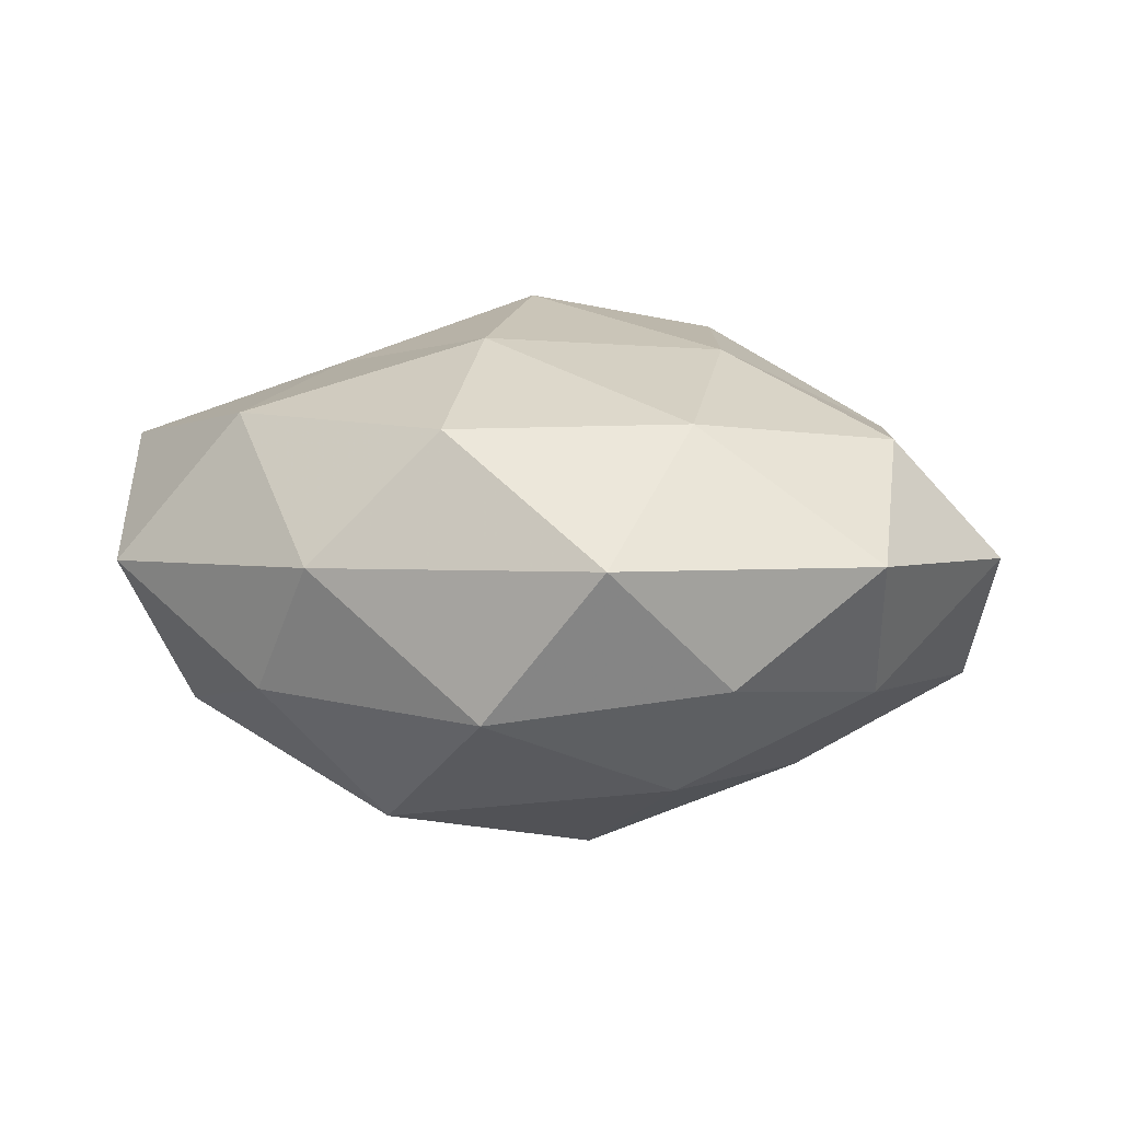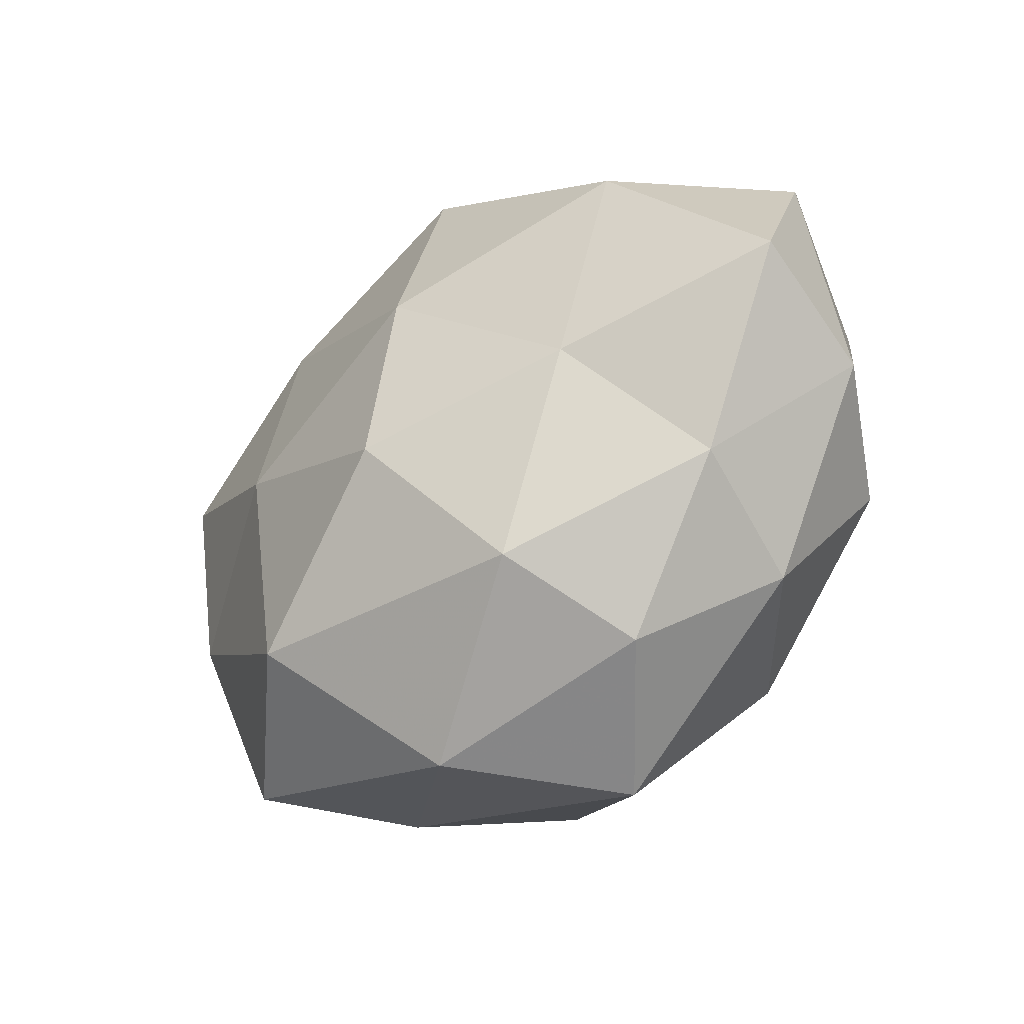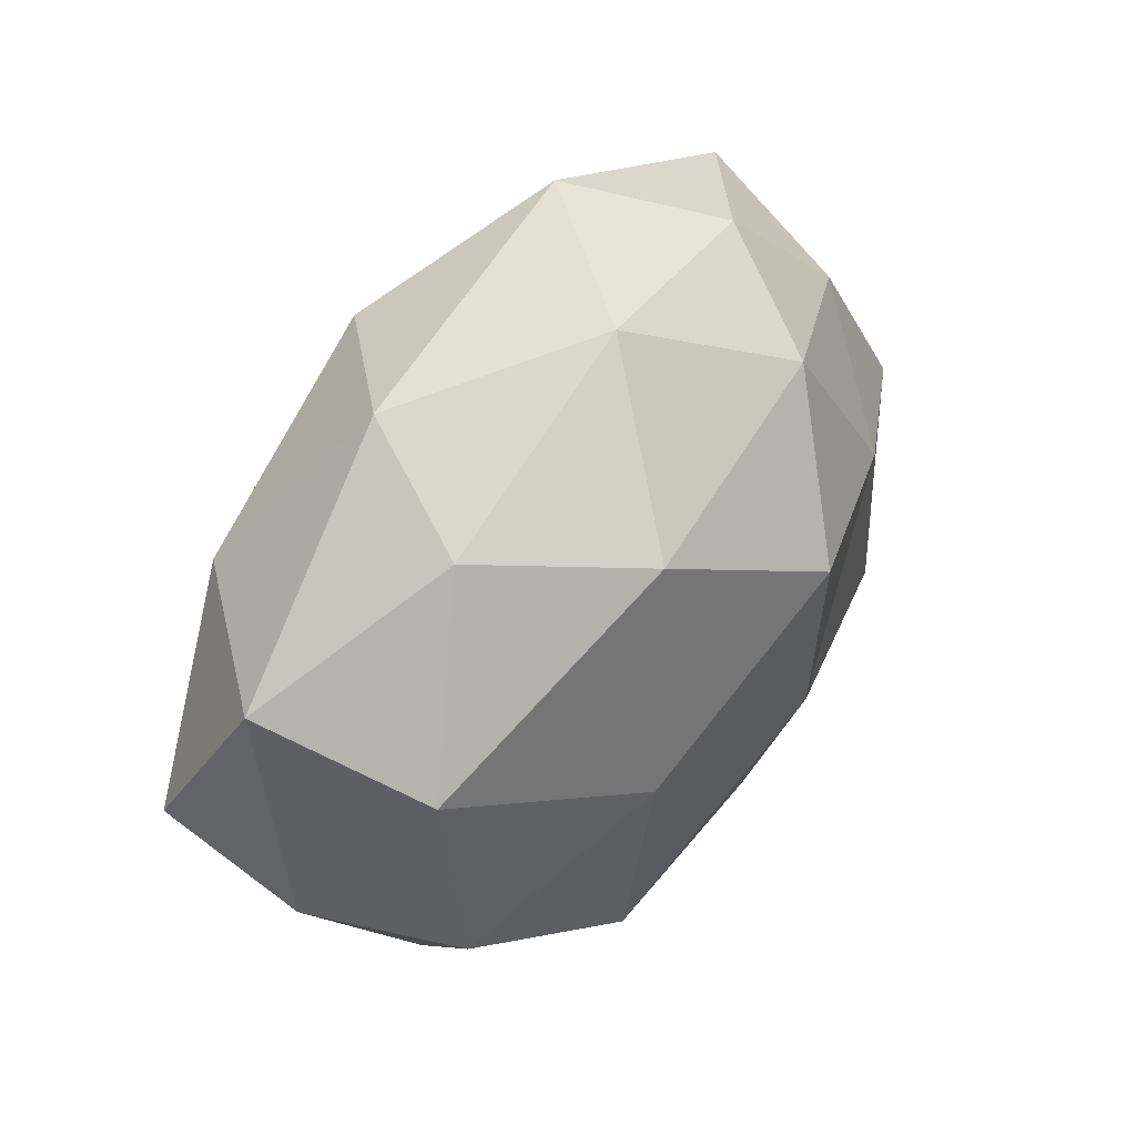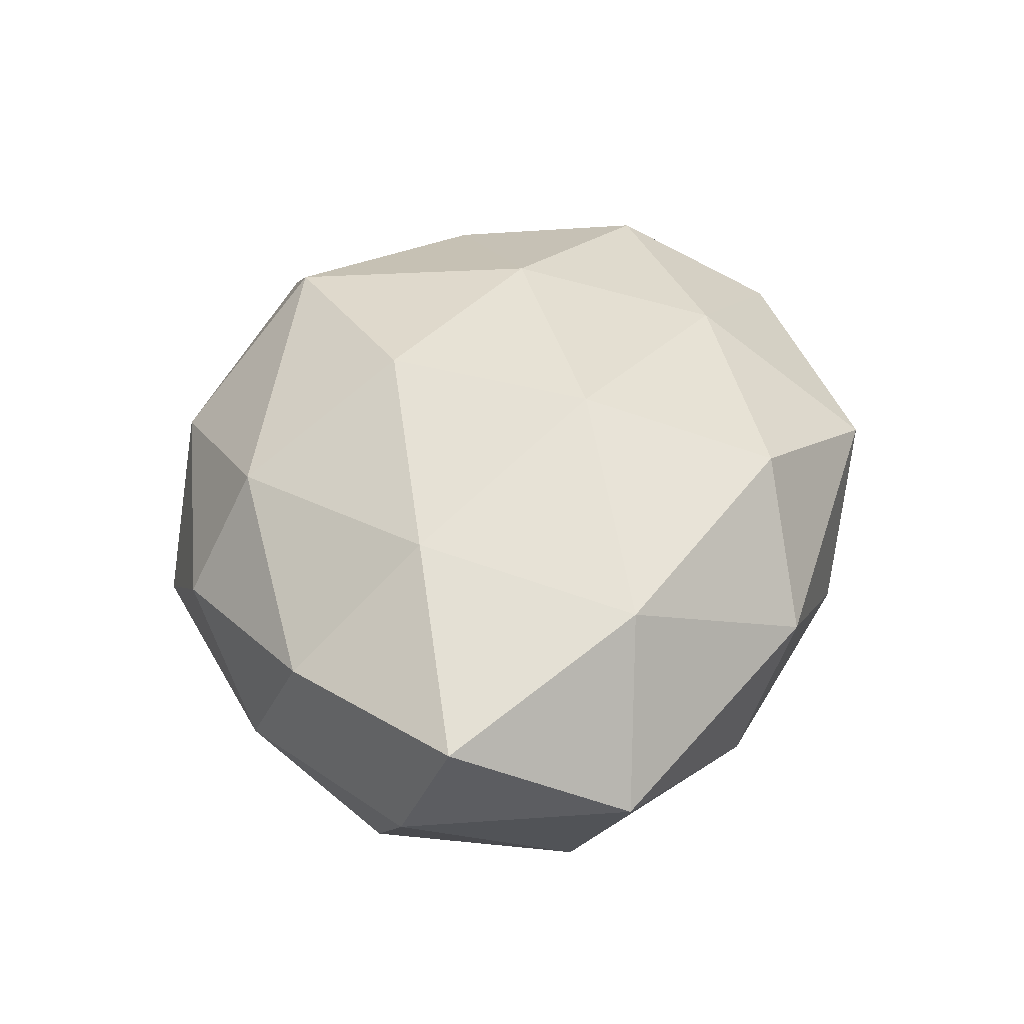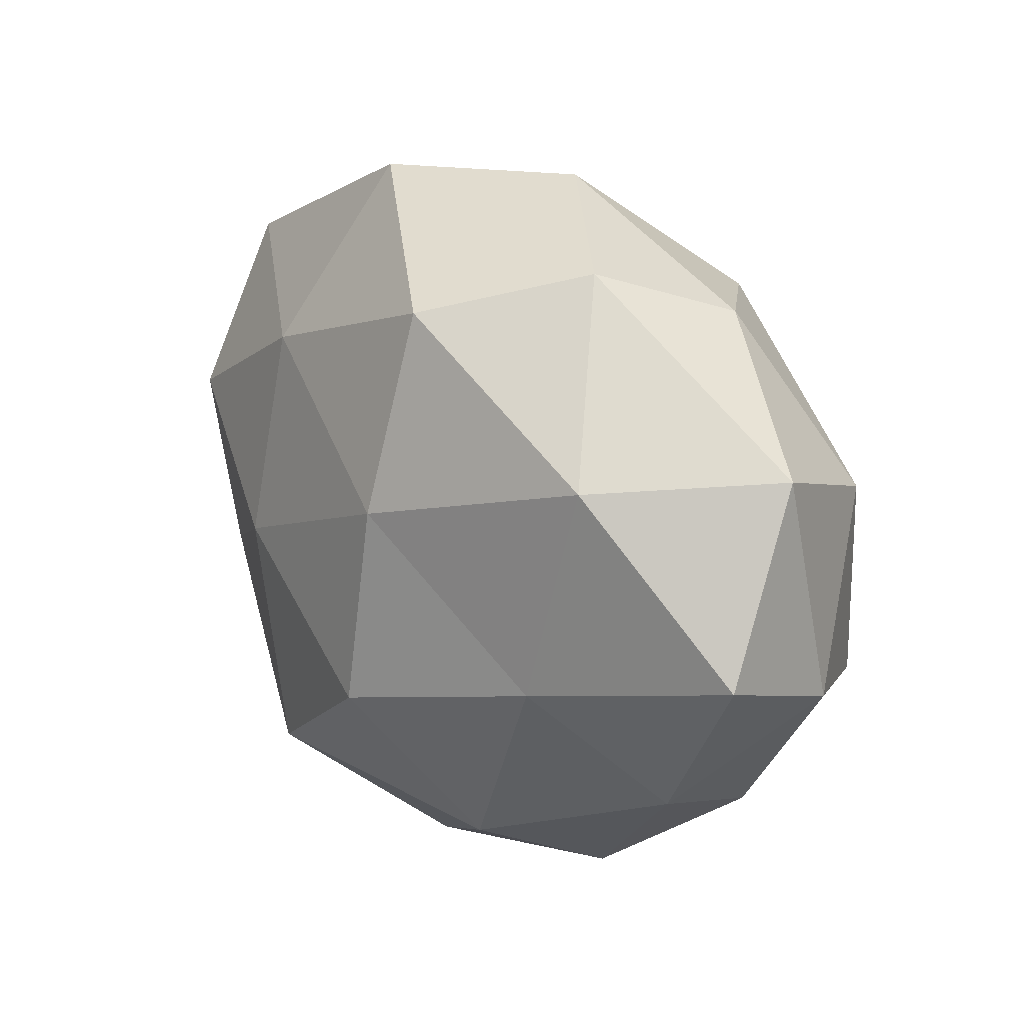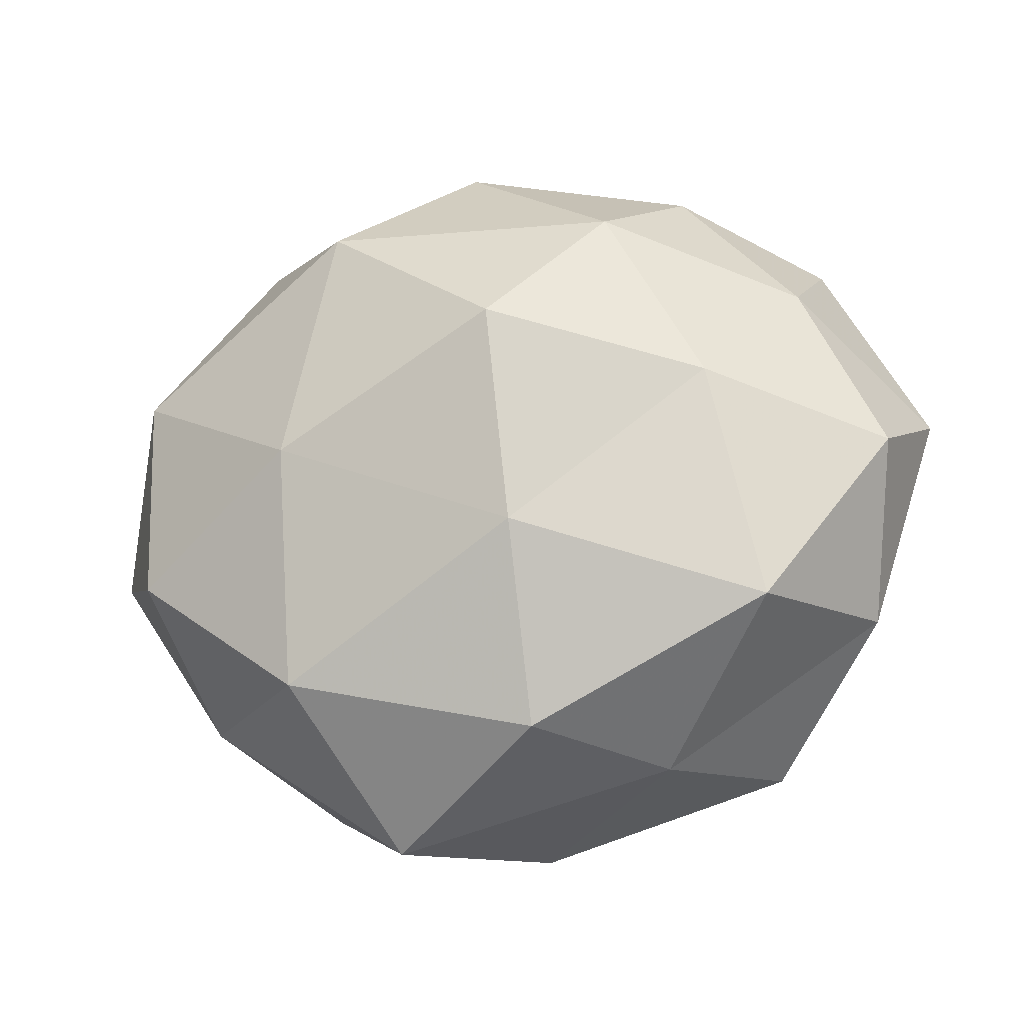
<metadata>
{"format":"obj","ext":"obj","renderer":"f3d","projection":"perspective","resolution":1024,"background":"white","views":[{"elev":13.6,"azim":-172.1,"up":"+Z"},{"elev":-42.0,"azim":42.7,"up":"+Y"},{"elev":47.7,"azim":126.3,"up":"+Y"},{"elev":46.0,"azim":96.8,"up":"+Z"},{"elev":22.6,"azim":48.8,"up":"+Y"},{"elev":-18.5,"azim":-164.3,"up":"+Y"}]}
</metadata>
<code>
v -0.008451 -0.03184 -0.01997
v 0.01631 -0.02959 0.01966
v -0.01704 0.02859 -0.0182
v -0.04796 0.0006168 -0.01182
v -0.0388 0.02971 0.007497
v 0.01923 -0.02592 -0.02229
v 0.05005 -0.000972 0.01366
v -0.03786 -0.01105 0.01463
v 0.004539 -0.01352 0.02935
v 0.03947 -0.01167 -0.01701
v -0.0208 -0.03441 -0.005585
v 0.006492 0.009506 0.02744
v -0.03911 0.01094 0.01736
v -0.01566 -0.02829 0.02385
v 0.02246 -0.03626 0.005633
v 0.001846 0.04128 -0.007839
v -0.05141 0.006957 0.00343
v -0.01917 -0.001092 0.02507
v -0.038 0.02043 -0.008751
v 0.01957 0.0008662 -0.02609
v 0.01451 0.02795 -0.02282
v -0.02902 0.007405 -0.02159
v 0.04856 -0.007021 -0.002328
v -0.02368 0.03609 -0.004649
v -0.005925 0.01389 -0.02979
v 0.04075 0.01192 -0.01514
v -0.04458 -0.01783 -0.001623
v 0.007369 0.03174 0.0211
v 0.03267 0.01774 0.01982
v -0.0348 -0.01858 -0.01939
v 0.04711 0.019 0.002803
v -0.007916 -0.01021 -0.02755
v 0.02107 0.03647 0.007008
v 0.03712 -0.02087 0.009818
v -0.01805 0.02261 0.02064
v -0.002991 -0.04181 0.008888
v 0.03411 -0.02723 -0.005842
v 0.0267 -0.007391 0.02167
v 0.02794 0.0308 -0.008002
v -0.0113 0.04288 0.00924
v -0.0311 -0.03332 0.009612
v 0.01015 -0.04309 -0.008217
f 9 14 2
f 13 5 17
f 13 17 8
f 18 9 12
f 13 8 18
f 8 14 18
f 18 14 9
f 17 19 4
f 5 19 17
f 10 6 20
f 21 3 16
f 19 3 22
f 4 19 22
f 16 3 24
f 19 24 3
f 5 24 19
f 21 25 3
f 20 25 21
f 22 3 25
f 10 20 26
f 20 21 26
f 10 26 23
f 17 4 27
f 17 27 8
f 28 12 29
f 11 30 1
f 22 30 4
f 27 4 30
f 27 30 11
f 23 31 7
f 26 31 23
f 7 31 29
f 6 1 32
f 6 32 20
f 20 32 25
f 25 32 22
f 32 1 30
f 32 30 22
f 29 33 28
f 31 33 29
f 15 34 2
f 23 7 34
f 13 35 5
f 18 12 35
f 13 18 35
f 35 12 28
f 14 36 2
f 2 36 15
f 10 37 6
f 10 23 37
f 37 34 15
f 23 34 37
f 2 38 9
f 12 9 38
f 29 38 7
f 12 38 29
f 34 38 2
f 34 7 38
f 39 21 16
f 26 21 39
f 26 39 31
f 16 33 39
f 31 39 33
f 5 40 24
f 24 40 16
f 40 33 16
f 40 28 33
f 35 40 5
f 35 28 40
f 8 41 14
f 8 27 41
f 41 27 11
f 11 36 41
f 14 41 36
f 6 42 1
f 1 42 11
f 42 36 11
f 42 15 36
f 37 42 6
f 37 15 42

</code>
